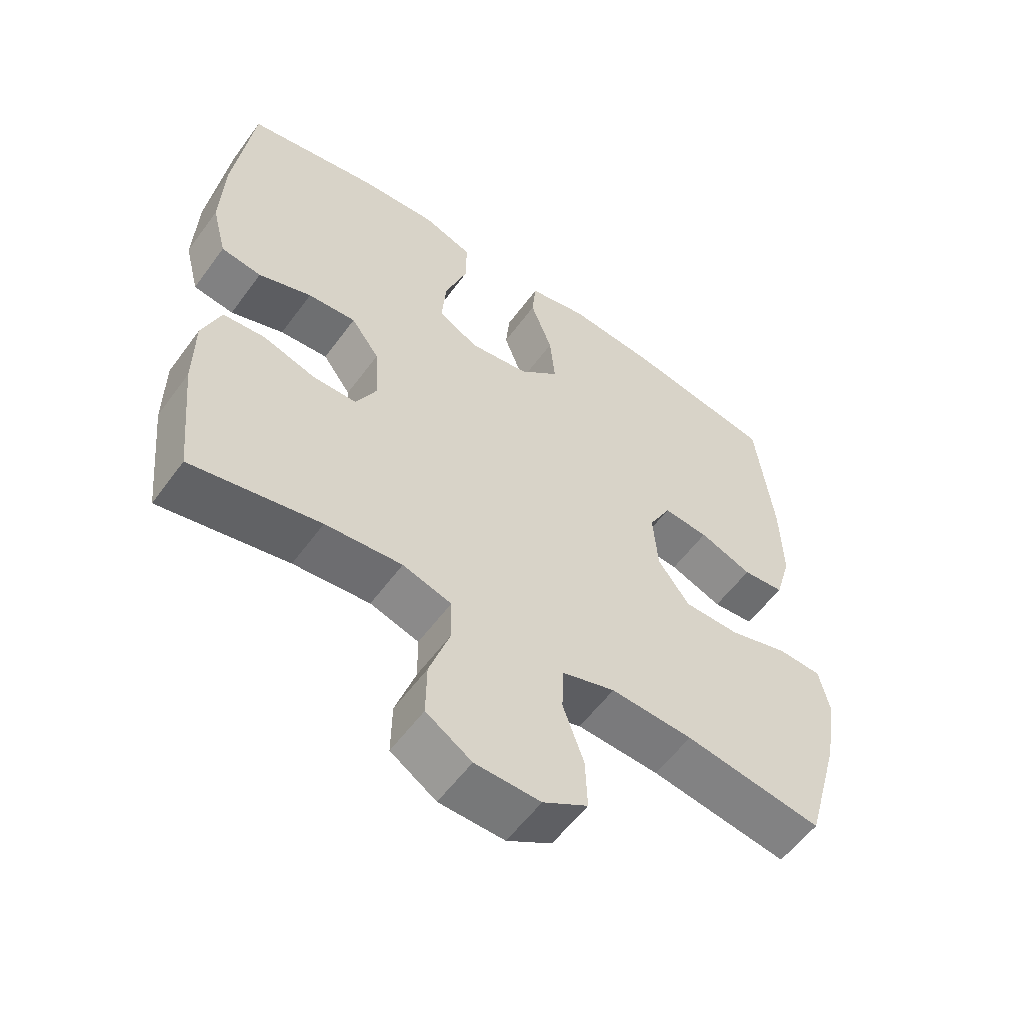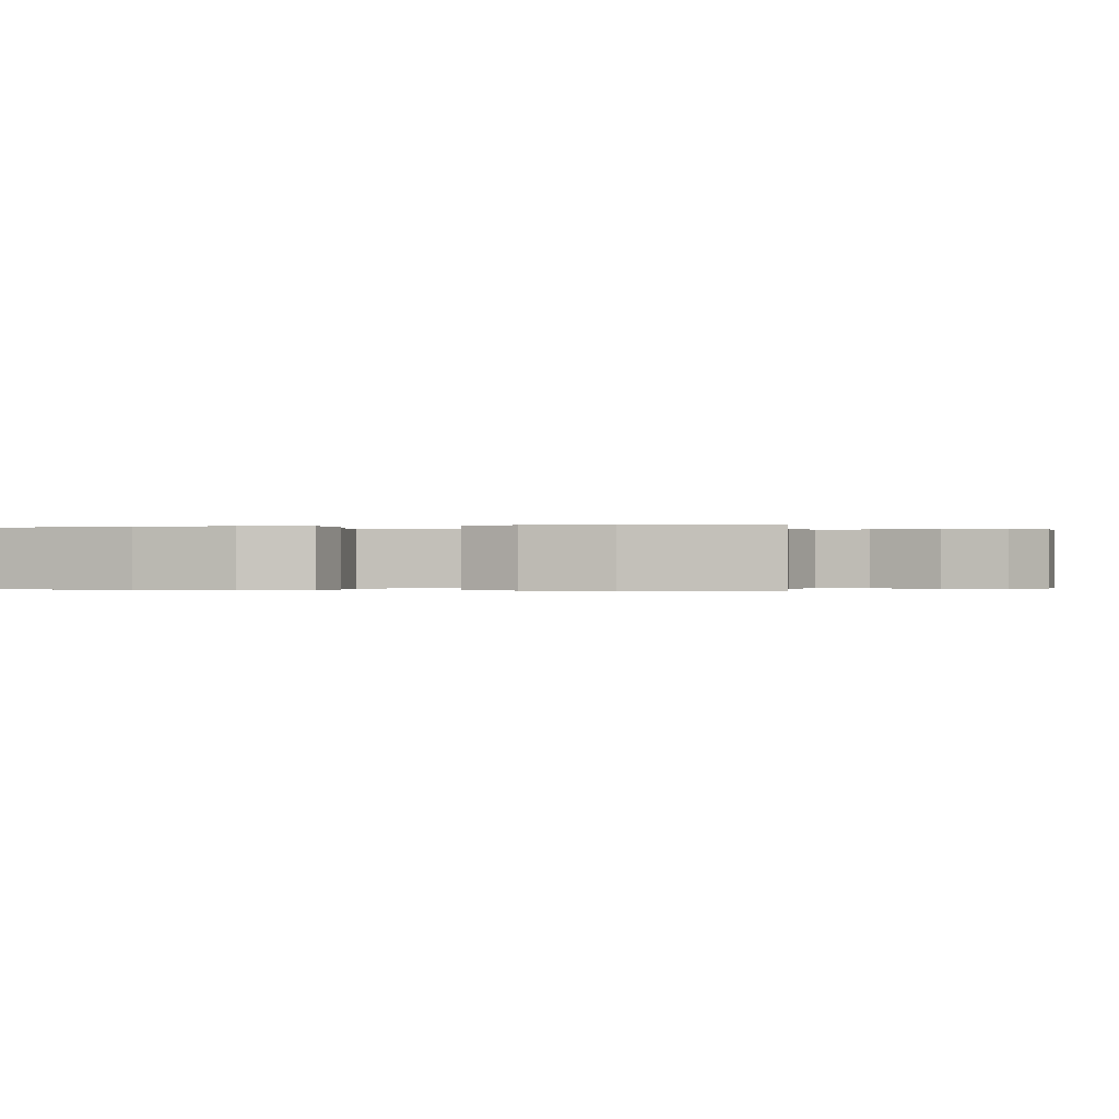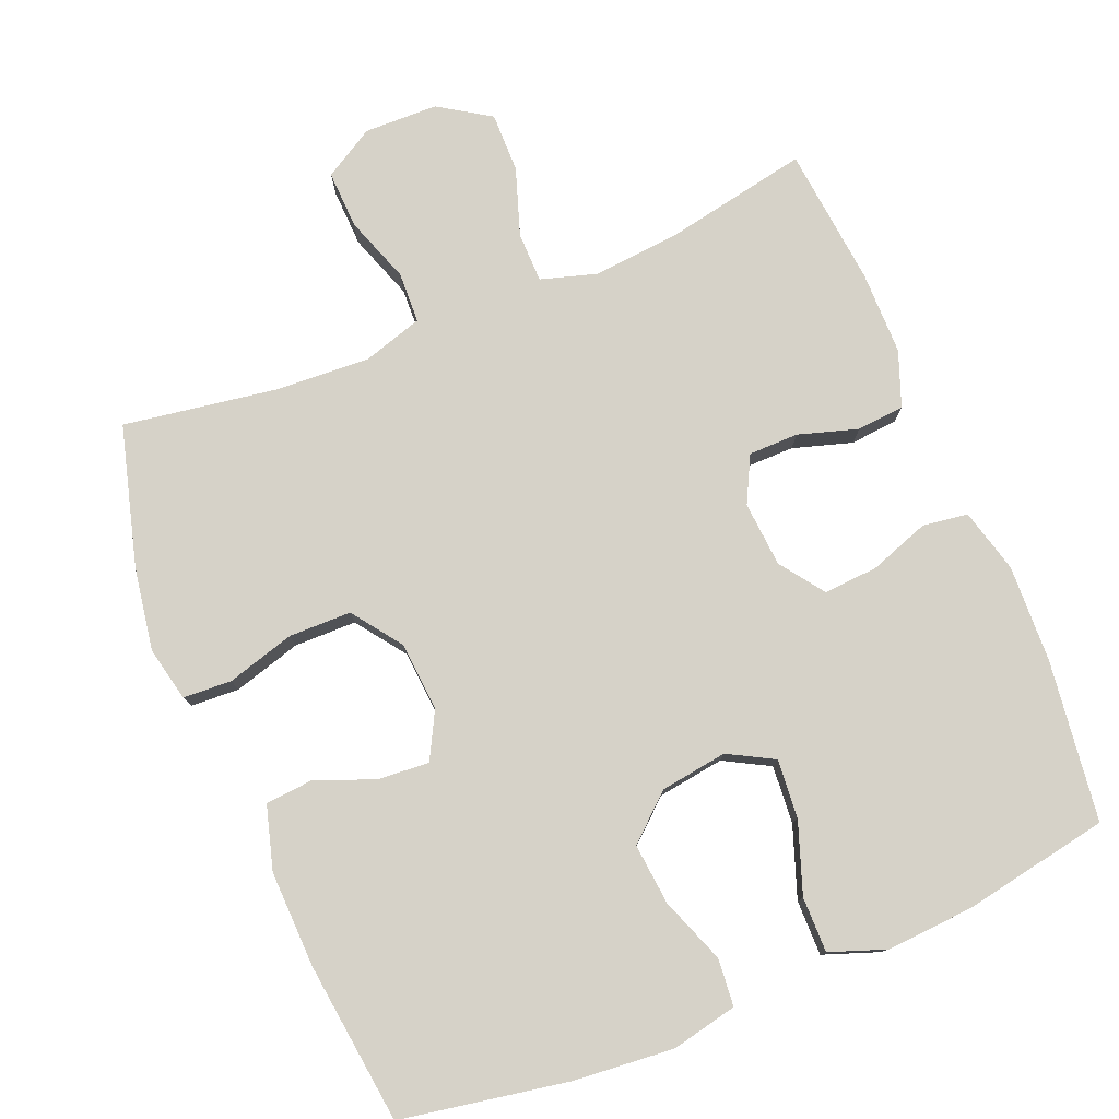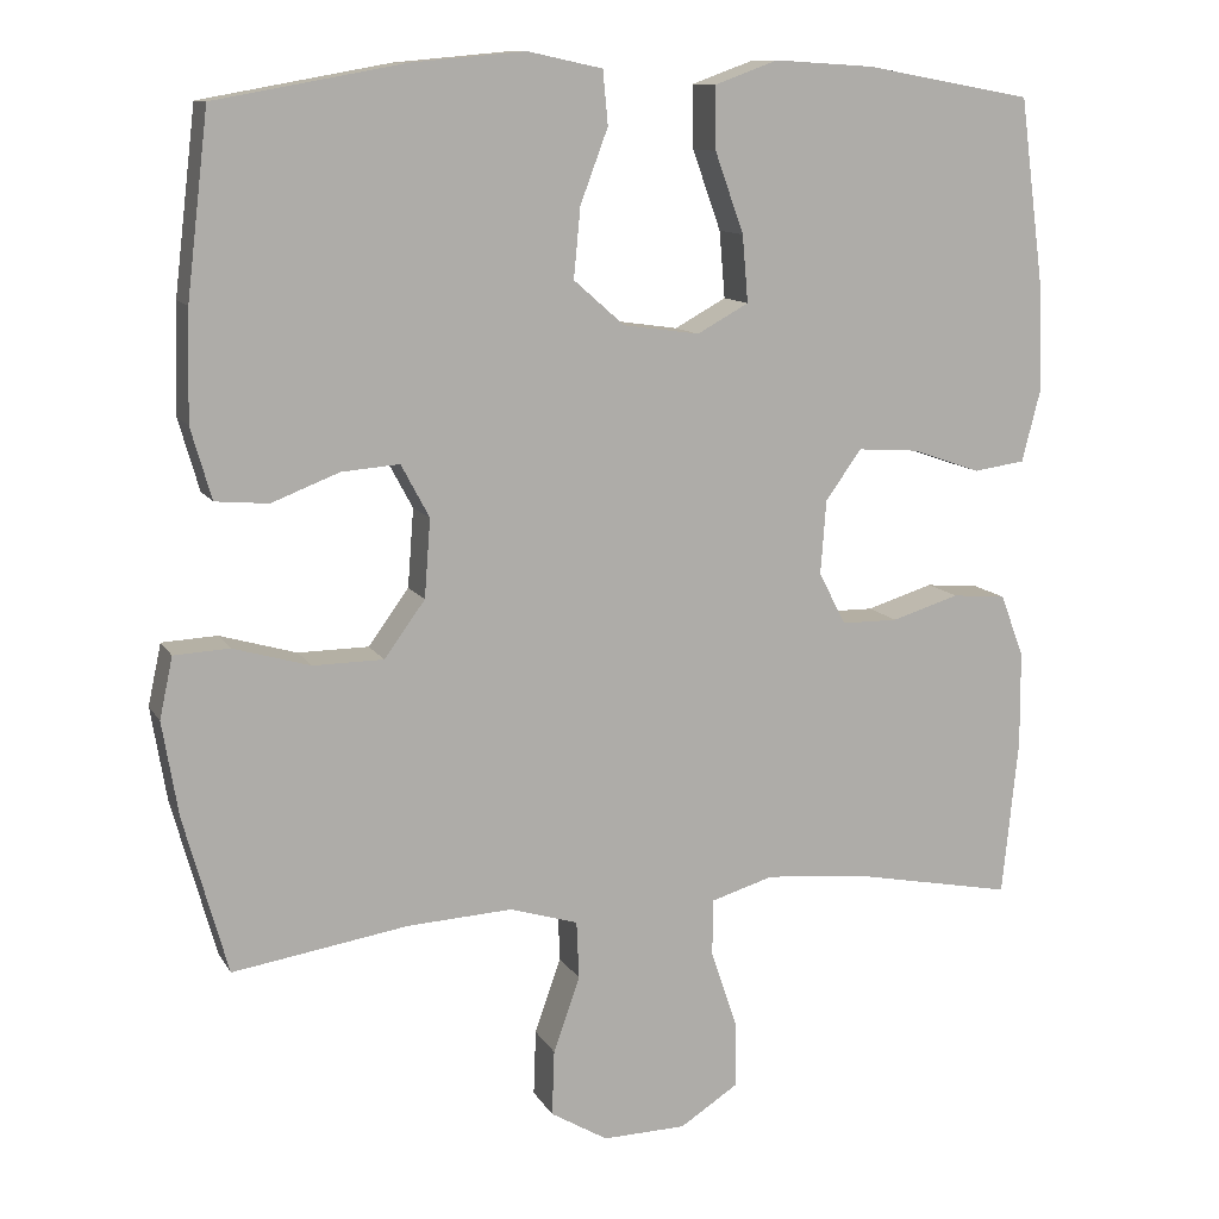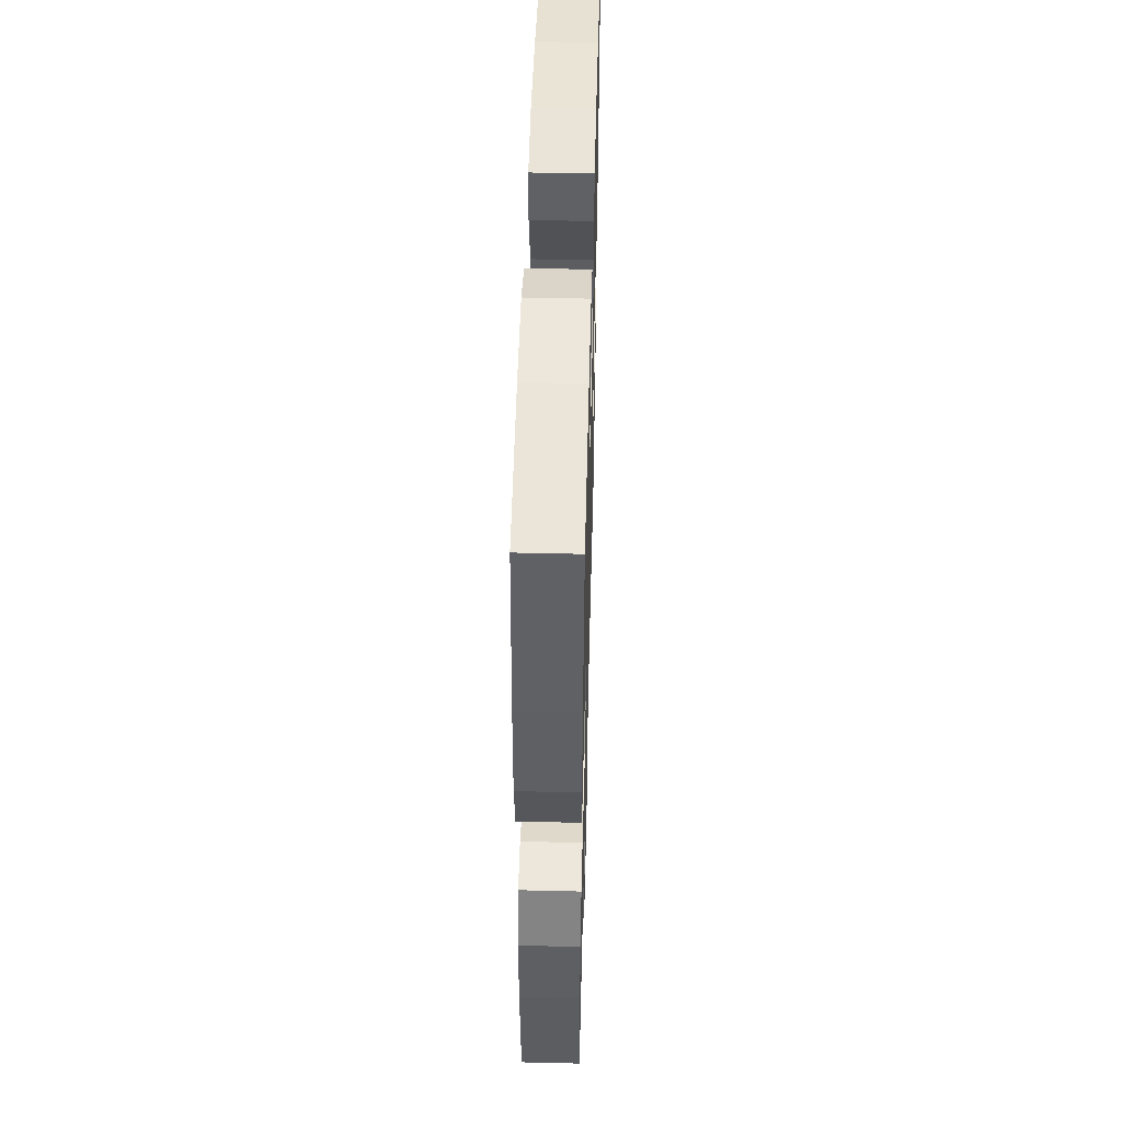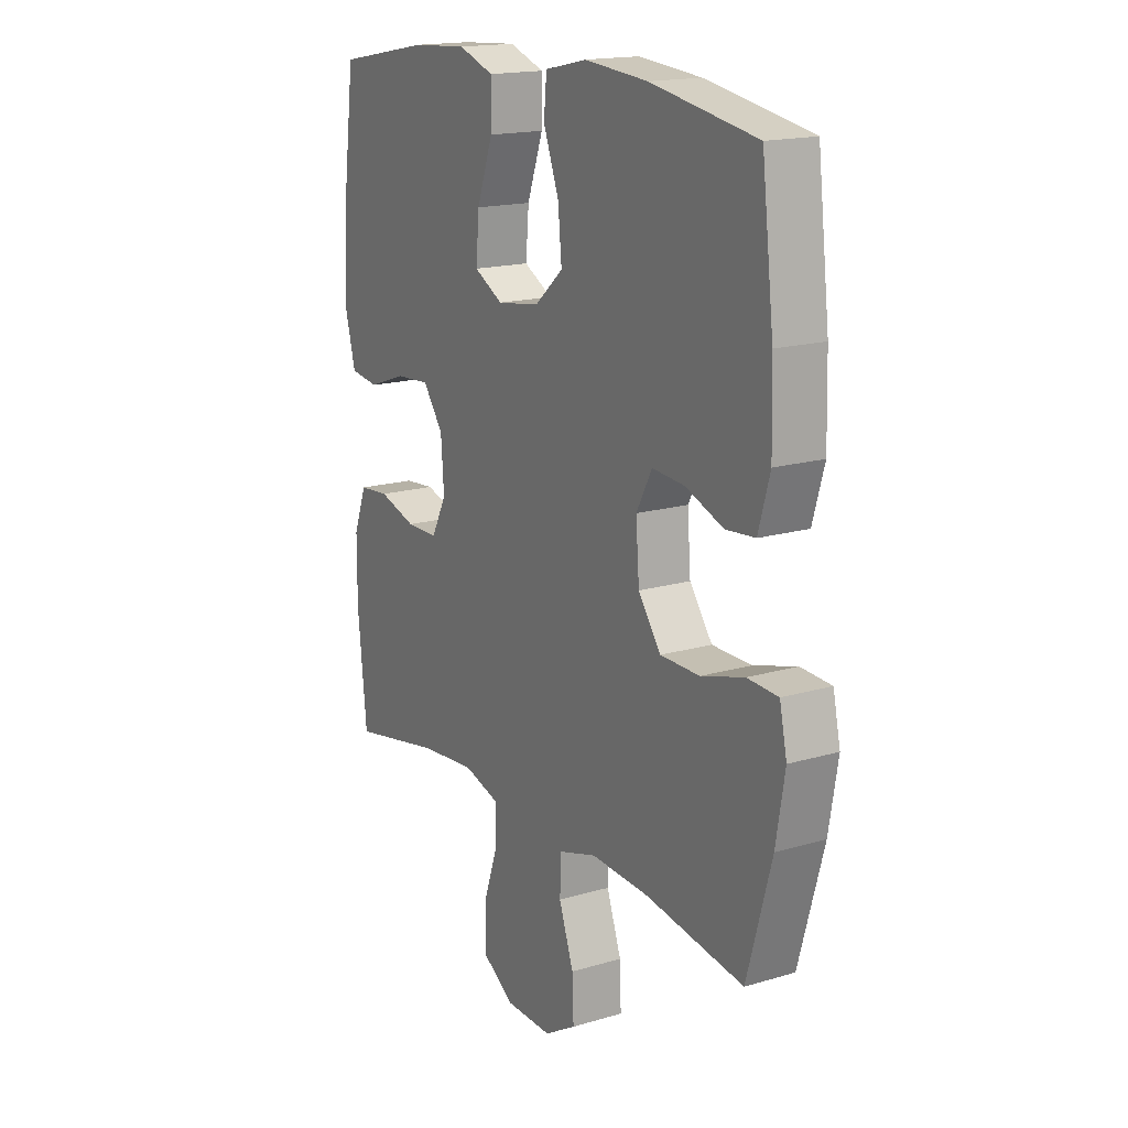
<metadata>
{"format":"obj","ext":"obj","renderer":"f3d","projection":"perspective","resolution":1024,"background":"white","views":[{"elev":-56.6,"azim":144.3,"up":"+Z"},{"elev":-0.2,"azim":104.1,"up":"+Y"},{"elev":78.3,"azim":-22.5,"up":"+Y"},{"elev":11.3,"azim":-19.1,"up":"+Z"},{"elev":48.9,"azim":91.5,"up":"+Z"},{"elev":16.9,"azim":-120.8,"up":"+Z"}]}
</metadata>
<code>
o path7628
v 0.3034 0.0375 0.5653
v 0.1824 0.0375 0.5728
v 0.1056 0.0375 0.5449
v 0.1062 0.0375 0.4683
v 0.1412 0.0375 0.3705
v 0.1481 0.0375 0.2892
v 0.08521 0.0375 0.2546
v -0.007532 0.0375 0.2677
v -0.06958 0.0375 0.3221
v -0.06142 0.0375 0.4075
v -0.02762 0.0375 0.4979
v -0.03379 0.0375 0.5633
v -0.1249 0.0375 0.5828
v -0.2634 0.0375 0.5702
v -0.4944 0.0375 0.5284
v -0.5209 0.0375 0.3054
v -0.5245 0.0375 0.1718
v -0.4992 0.0375 0.08407
v -0.4344 0.0375 0.0784
v -0.3517 0.0375 0.1105
v -0.2808 0.0375 0.1162
v -0.2464 0.0375 0.05182
v -0.2537 0.0375 -0.04414
v -0.3033 0.0375 -0.1124
v -0.3897 0.0375 -0.1135
v -0.484 0.0375 -0.08654
v -0.5514 0.0375 -0.09014
v -0.5675 0.0375 -0.1651
v -0.5482 0.0375 -0.2805
v -0.4944 0.0375 -0.4735
v -0.2795 0.0375 -0.4392
v -0.1512 0.0375 -0.432
v -0.06817 0.0375 -0.4573
v -0.0652 0.0375 -0.5278
v -0.0975 0.0375 -0.6197
v -0.1004 0.0375 -0.6999
v -0.03047 0.0375 -0.7411
v 0.07117 0.0375 -0.7385
v 0.1422 0.0375 -0.6927
v 0.141 0.0375 -0.6098
v 0.1094 0.0375 -0.5172
v 0.1101 0.0375 -0.4476
v 0.1865 0.0375 -0.4246
v 0.3061 0.0375 -0.4347
v 0.5073 0.0375 -0.4735
v 0.5269 0.0375 -0.2808
v 0.5261 0.0375 -0.1652
v 0.4975 0.0375 -0.08915
v 0.4317 0.0375 -0.08343
v 0.3497 0.0375 -0.1088
v 0.2804 0.0375 -0.1085
v 0.2477 0.0375 -0.04438
v 0.2544 0.0375 0.04615
v 0.2984 0.0375 0.107
v 0.3735 0.0375 0.1018
v 0.4562 0.0375 0.07269
v 0.519 0.0375 0.08176
v 0.542 0.0375 0.1713
v 0.5364 0.0375 0.3055
v 0.5073 0.0375 0.5284
v 0.3034 -0.0375 0.5653
v 0.1824 -0.0375 0.5728
v 0.1056 -0.0375 0.5449
v 0.1062 -0.0375 0.4683
v 0.1412 -0.0375 0.3705
v 0.1481 -0.0375 0.2892
v 0.08521 -0.0375 0.2546
v -0.007532 -0.0375 0.2677
v -0.06958 -0.0375 0.3221
v -0.06142 -0.0375 0.4075
v -0.02762 -0.0375 0.4979
v -0.03379 -0.0375 0.5633
v -0.1249 -0.0375 0.5828
v -0.2634 -0.0375 0.5702
v -0.4944 -0.0375 0.5284
v -0.5209 -0.0375 0.3054
v -0.5245 -0.0375 0.1718
v -0.4992 -0.0375 0.08407
v -0.4344 -0.0375 0.0784
v -0.3517 -0.0375 0.1105
v -0.2808 -0.0375 0.1162
v -0.2464 -0.0375 0.05182
v -0.2537 -0.0375 -0.04414
v -0.3033 -0.0375 -0.1124
v -0.3897 -0.0375 -0.1135
v -0.484 -0.0375 -0.08654
v -0.5514 -0.0375 -0.09014
v -0.5675 -0.0375 -0.1651
v -0.5482 -0.0375 -0.2805
v -0.4944 -0.0375 -0.4735
v -0.2795 -0.0375 -0.4392
v -0.1512 -0.0375 -0.432
v -0.06817 -0.0375 -0.4573
v -0.0652 -0.0375 -0.5278
v -0.0975 -0.0375 -0.6197
v -0.1004 -0.0375 -0.6999
v -0.03047 -0.0375 -0.7411
v 0.07117 -0.0375 -0.7385
v 0.1422 -0.0375 -0.6927
v 0.141 -0.0375 -0.6098
v 0.1094 -0.0375 -0.5172
v 0.1101 -0.0375 -0.4476
v 0.1865 -0.0375 -0.4246
v 0.3061 -0.0375 -0.4347
v 0.5073 -0.0375 -0.4735
v 0.5269 -0.0375 -0.2808
v 0.5261 -0.0375 -0.1652
v 0.4975 -0.0375 -0.08915
v 0.4317 -0.0375 -0.08343
v 0.3497 -0.0375 -0.1088
v 0.2804 -0.0375 -0.1085
v 0.2477 -0.0375 -0.04438
v 0.2544 -0.0375 0.04615
v 0.2984 -0.0375 0.107
v 0.3735 -0.0375 0.1018
v 0.4562 -0.0375 0.07269
v 0.519 -0.0375 0.08176
v 0.542 -0.0375 0.1713
v 0.5364 -0.0375 0.3055
v 0.5073 -0.0375 0.5284
v 0.519 0.0375 0.08176
v 0.519 0.0375 0.08176
v 0.542 0.0375 0.1713
v 0.5364 0.0375 0.3055
v 0.5269 0.0375 -0.2808
v 0.5261 0.0375 -0.1652
v 0.4975 0.0375 -0.08915
v 0.4975 0.0375 -0.08915
v 0.4562 0.0375 0.07269
v 0.5073 0.0375 -0.4735
v 0.5073 0.0375 -0.4735
v 0.5073 0.0375 0.5284
v 0.5073 0.0375 0.5284
v 0.4317 0.0375 -0.08343
v 0.3735 0.0375 0.1018
v 0.3497 0.0375 -0.1088
v 0.3061 0.0375 -0.4347
v 0.3034 0.0375 0.5653
v 0.2984 0.0375 0.107
v 0.2804 0.0375 -0.1085
v 0.2804 0.0375 -0.1085
v 0.1865 0.0375 -0.4246
v 0.1824 0.0375 0.5728
v 0.2544 0.0375 0.04615
v 0.2477 0.0375 -0.04438
v 0.1101 0.0375 -0.4476
v 0.1101 0.0375 -0.4476
v 0.1412 0.0375 0.3705
v 0.1481 0.0375 0.2892
v 0.1481 0.0375 0.2892
v 0.1056 0.0375 0.5449
v 0.1056 0.0375 0.5449
v 0.08521 0.0375 0.2546
v 0.07117 0.0375 -0.7385
v 0.1422 0.0375 -0.6927
v 0.141 0.0375 -0.6098
v 0.1062 0.0375 0.4683
v 0.1094 0.0375 -0.5172
v -0.007532 0.0375 0.2677
v -0.03047 0.0375 -0.7411
v -0.06958 0.0375 0.3221
v -0.06142 0.0375 0.4075
v -0.02762 0.0375 0.4979
v -0.03379 0.0375 0.5633
v -0.03379 0.0375 0.5633
v -0.1004 0.0375 -0.6999
v -0.1004 0.0375 -0.6999
v -0.1249 0.0375 0.5828
v -0.0975 0.0375 -0.6197
v -0.0652 0.0375 -0.5278
v -0.06817 0.0375 -0.4573
v -0.06817 0.0375 -0.4573
v -0.1512 0.0375 -0.432
v -0.2634 0.0375 0.5702
v -0.2795 0.0375 -0.4392
v -0.2464 0.0375 0.05182
v -0.2537 0.0375 -0.04414
v -0.2808 0.0375 0.1162
v -0.2808 0.0375 0.1162
v -0.3033 0.0375 -0.1124
v -0.3517 0.0375 0.1105
v -0.3897 0.0375 -0.1135
v -0.4344 0.0375 0.0784
v -0.484 0.0375 -0.08654
v -0.4944 0.0375 -0.4735
v -0.4944 0.0375 -0.4735
v -0.4992 0.0375 0.08407
v -0.4992 0.0375 0.08407
v -0.4944 0.0375 0.5284
v -0.4944 0.0375 0.5284
v -0.5514 0.0375 -0.09014
v -0.5514 0.0375 -0.09014
v -0.5245 0.0375 0.1718
v -0.5209 0.0375 0.3054
v -0.5482 0.0375 -0.2805
v -0.5675 0.0375 -0.1651
v 0.519 -0.0375 0.08176
v 0.519 -0.0375 0.08176
v 0.542 -0.0375 0.1713
v 0.5364 -0.0375 0.3055
v 0.5269 -0.0375 -0.2808
v 0.5261 -0.0375 -0.1652
v 0.4975 -0.0375 -0.08915
v 0.4975 -0.0375 -0.08915
v 0.4562 -0.0375 0.07269
v 0.5073 -0.0375 -0.4735
v 0.5073 -0.0375 -0.4735
v 0.5073 -0.0375 0.5284
v 0.5073 -0.0375 0.5284
v 0.4317 -0.0375 -0.08343
v 0.3735 -0.0375 0.1018
v 0.3497 -0.0375 -0.1088
v 0.3061 -0.0375 -0.4347
v 0.3034 -0.0375 0.5653
v 0.2984 -0.0375 0.107
v 0.2804 -0.0375 -0.1085
v 0.2804 -0.0375 -0.1085
v 0.1865 -0.0375 -0.4246
v 0.1824 -0.0375 0.5728
v 0.2544 -0.0375 0.04615
v 0.2477 -0.0375 -0.04438
v 0.1101 -0.0375 -0.4476
v 0.1101 -0.0375 -0.4476
v 0.1412 -0.0375 0.3705
v 0.1481 -0.0375 0.2892
v 0.1481 -0.0375 0.2892
v 0.1056 -0.0375 0.5449
v 0.1056 -0.0375 0.5449
v 0.08521 -0.0375 0.2546
v 0.07117 -0.0375 -0.7385
v 0.1422 -0.0375 -0.6927
v 0.141 -0.0375 -0.6098
v 0.1062 -0.0375 0.4683
v 0.1094 -0.0375 -0.5172
v -0.007532 -0.0375 0.2677
v -0.03047 -0.0375 -0.7411
v -0.06958 -0.0375 0.3221
v -0.06142 -0.0375 0.4075
v -0.02762 -0.0375 0.4979
v -0.03379 -0.0375 0.5633
v -0.03379 -0.0375 0.5633
v -0.1004 -0.0375 -0.6999
v -0.1004 -0.0375 -0.6999
v -0.1249 -0.0375 0.5828
v -0.0975 -0.0375 -0.6197
v -0.0652 -0.0375 -0.5278
v -0.06817 -0.0375 -0.4573
v -0.06817 -0.0375 -0.4573
v -0.1512 -0.0375 -0.432
v -0.2634 -0.0375 0.5702
v -0.2795 -0.0375 -0.4392
v -0.2464 -0.0375 0.05182
v -0.2537 -0.0375 -0.04414
v -0.2808 -0.0375 0.1162
v -0.2808 -0.0375 0.1162
v -0.3033 -0.0375 -0.1124
v -0.3517 -0.0375 0.1105
v -0.3897 -0.0375 -0.1135
v -0.4344 -0.0375 0.0784
v -0.484 -0.0375 -0.08654
v -0.4944 -0.0375 -0.4735
v -0.4944 -0.0375 -0.4735
v -0.4992 -0.0375 0.08407
v -0.4992 -0.0375 0.08407
v -0.4944 -0.0375 0.5284
v -0.4944 -0.0375 0.5284
v -0.5514 -0.0375 -0.09014
v -0.5514 -0.0375 -0.09014
v -0.5245 -0.0375 0.1718
v -0.5209 -0.0375 0.3054
v -0.5482 -0.0375 -0.2805
v -0.5675 -0.0375 -0.1651
f 224 219 233
f 254 270 257
f 257 269 259
f 219 224 214
f 232 245 230
f 239 244 238
f 244 250 238
f 251 258 271
f 247 246 234
f 211 205 199
f 216 213 212
f 260 272 258
f 221 247 222
f 252 253 221
f 253 249 247
f 237 254 235
f 215 229 220
f 214 224 200
f 216 218 213
f 232 230 231
f 202 212 201
f 229 221 220
f 238 250 237
f 225 229 215
f 224 225 200
f 265 270 250
f 233 219 227
f 235 221 229
f 221 222 216
f 240 244 239
f 200 225 215
f 267 272 260
f 200 215 211
f 256 249 253
f 235 252 221
f 212 202 210
f 256 251 249
f 200 211 199
f 246 245 232
f 270 237 250
f 259 269 263
f 253 247 221
f 230 245 236
f 199 205 197
f 216 222 218
f 235 254 252
f 222 247 234
f 270 254 237
f 271 258 272
f 210 202 203
f 201 213 206
f 234 246 232
f 251 271 261
f 258 251 256
f 201 212 213
f 236 245 242
f 269 257 270
f 214 200 208
f 122 58 118 198
f 58 59 119 118
f 46 47 107 106
f 47 128 204 107
f 56 57 117 116
f 131 46 106 207
f 59 133 209 119
f 48 49 109 108
f 55 56 116 115
f 49 50 110 109
f 44 45 105 104
f 60 1 61 120
f 54 55 115 114
f 50 141 217 110
f 43 44 104 103
f 1 2 62 61
f 53 54 114 113
f 51 52 112 111
f 52 53 113 112
f 147 43 103 223
f 5 150 226 65
f 2 152 228 62
f 6 7 67 66
f 38 39 99 98
f 39 40 100 99
f 4 5 65 64
f 3 4 64 63
f 40 41 101 100
f 41 42 102 101
f 7 8 68 67
f 37 38 98 97
f 8 9 69 68
f 10 11 71 70
f 11 165 241 71
f 167 37 97 243
f 12 13 73 72
f 9 10 70 69
f 35 36 96 95
f 34 35 95 94
f 172 34 94 248
f 32 33 93 92
f 13 14 74 73
f 31 32 92 91
f 22 23 83 82
f 179 22 82 255
f 23 24 84 83
f 20 21 81 80
f 24 25 85 84
f 19 20 80 79
f 25 26 86 85
f 186 31 91 262
f 188 19 79 264
f 14 190 266 74
f 26 192 268 86
f 17 18 78 77
f 16 17 77 76
f 15 16 76 75
f 29 30 90 89
f 28 29 89 88
f 27 28 88 87
f 148 157 143
f 178 181 194
f 181 183 193
f 143 138 148
f 156 154 169
f 163 162 168
f 168 162 174
f 175 195 182
f 171 158 170
f 135 123 129
f 140 136 137
f 184 182 196
f 145 146 171
f 176 145 177
f 177 171 173
f 161 159 178
f 139 144 153
f 138 124 148
f 140 137 142
f 156 155 154
f 126 125 136
f 153 144 145
f 162 161 174
f 149 139 153
f 148 124 149
f 189 174 194
f 157 151 143
f 159 153 145
f 145 140 146
f 164 163 168
f 124 139 149
f 191 184 196
f 124 135 139
f 180 177 173
f 159 145 176
f 136 134 126
f 180 173 175
f 124 123 135
f 170 156 169
f 194 174 161
f 183 187 193
f 177 145 171
f 154 160 169
f 123 121 129
f 140 142 146
f 159 176 178
f 146 158 171
f 194 161 178
f 195 196 182
f 134 127 126
f 125 130 137
f 158 156 170
f 175 185 195
f 182 180 175
f 125 137 136
f 160 166 169
f 193 194 181
f 138 132 124

</code>
